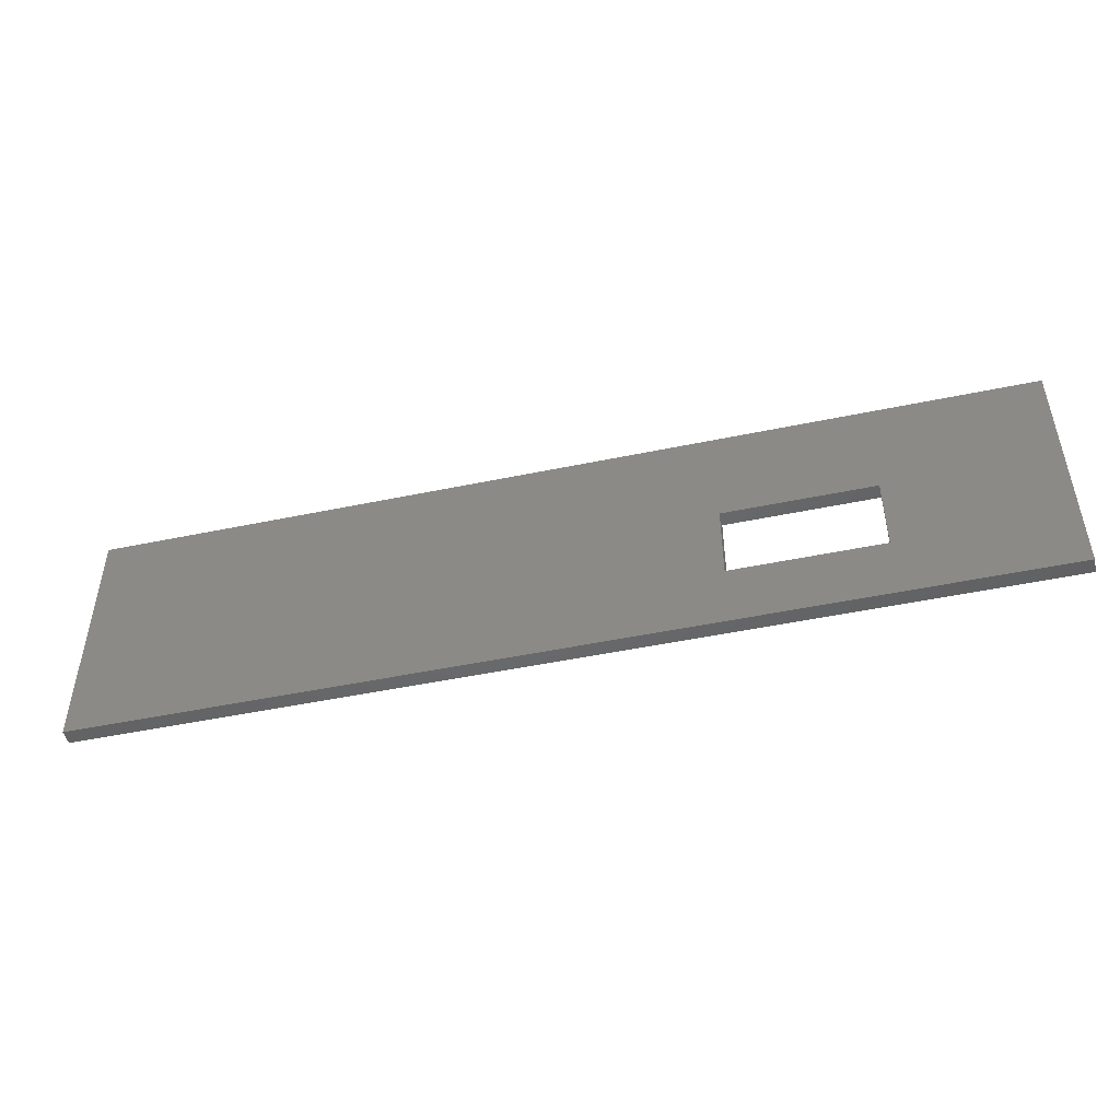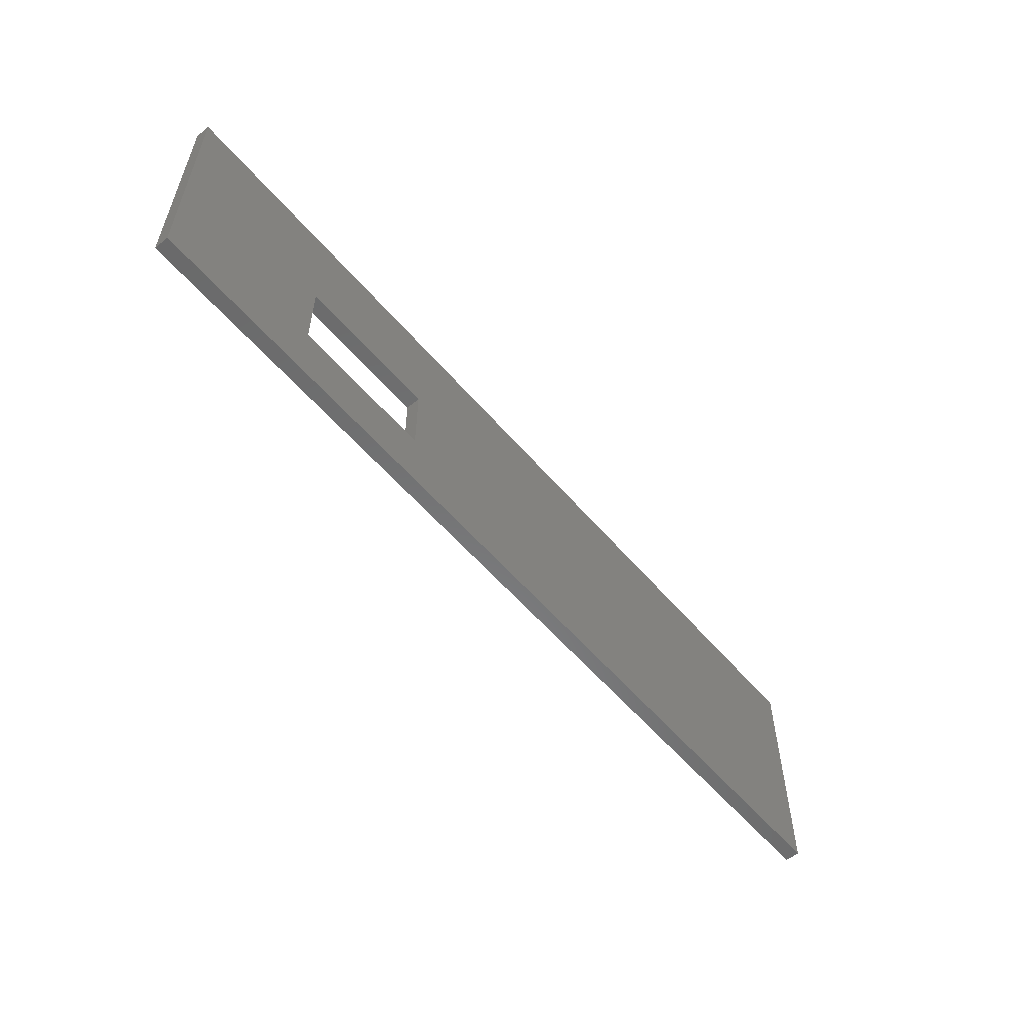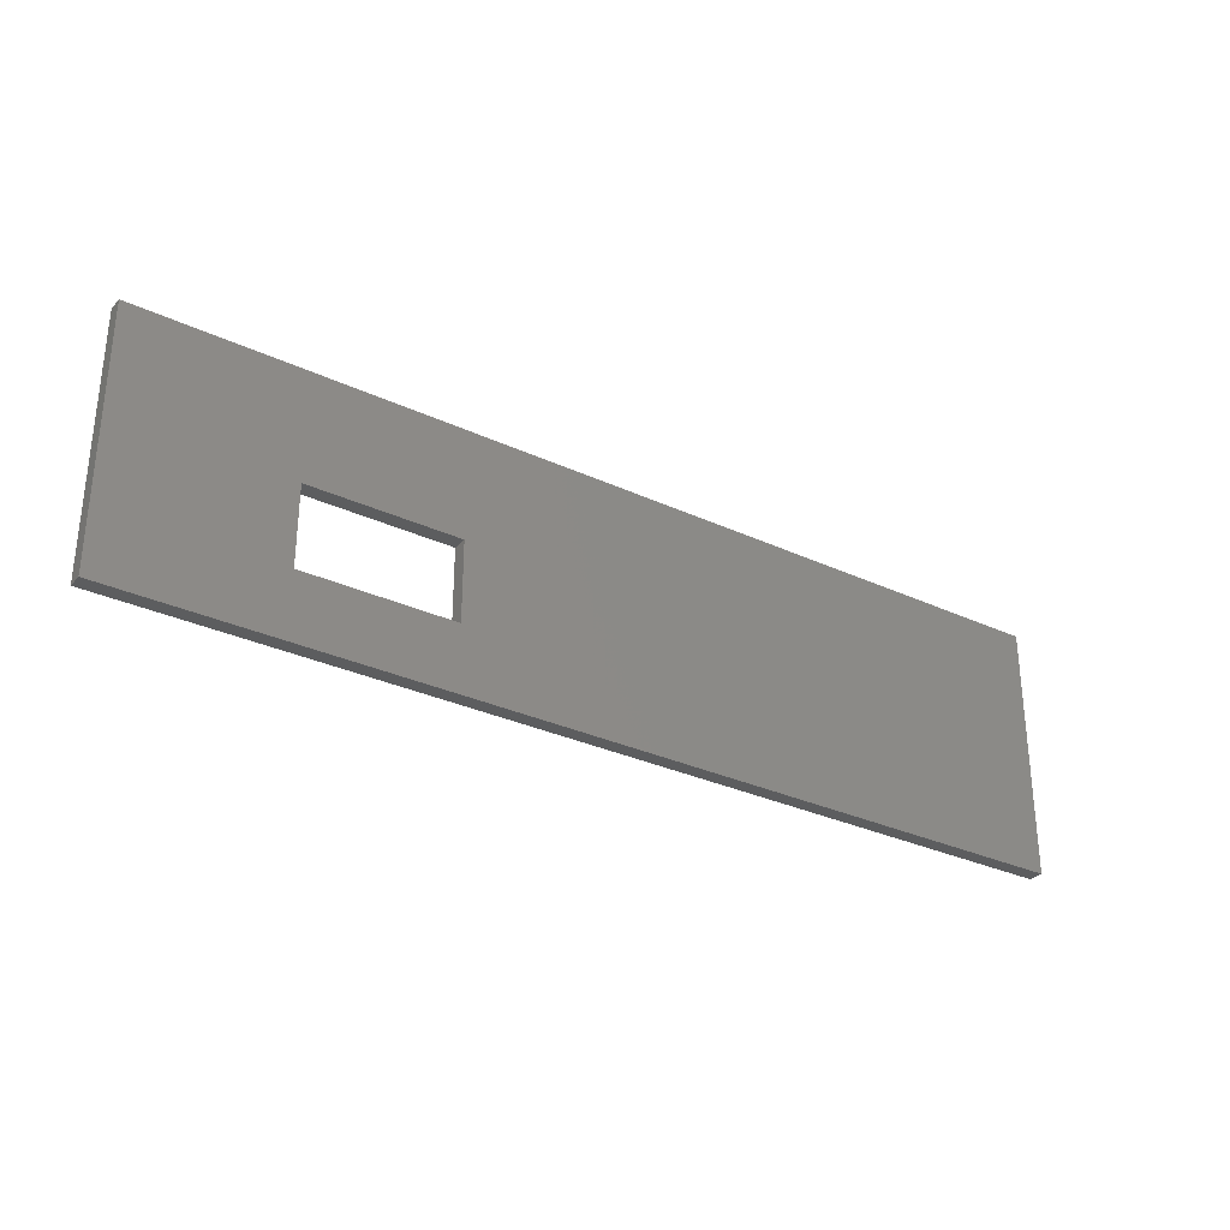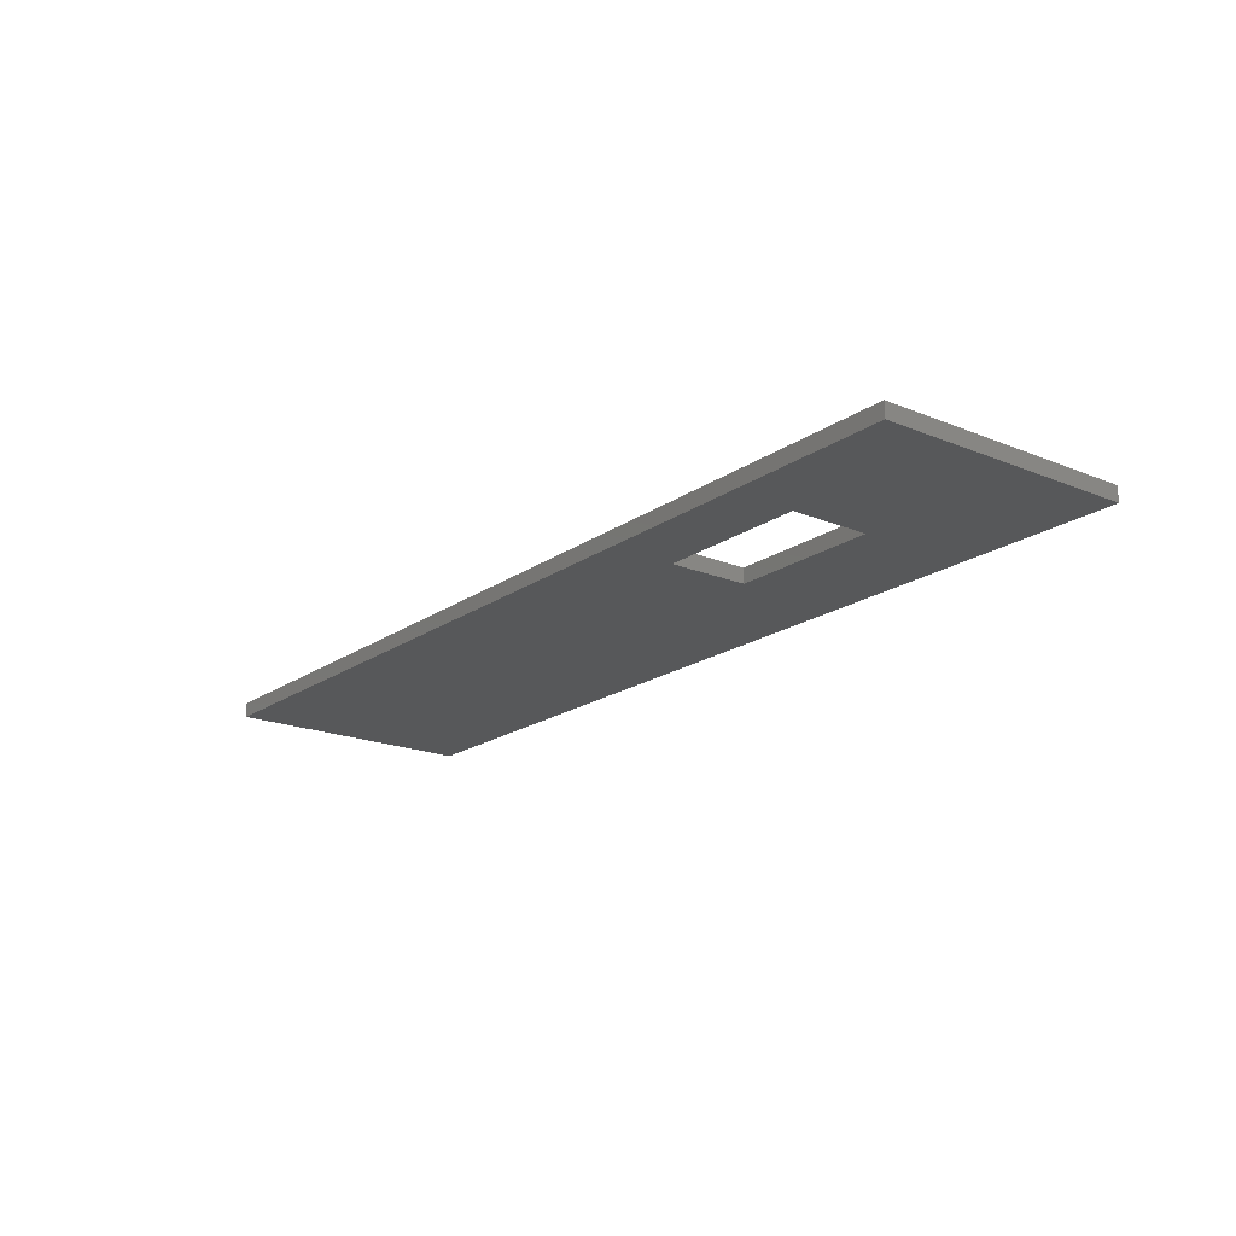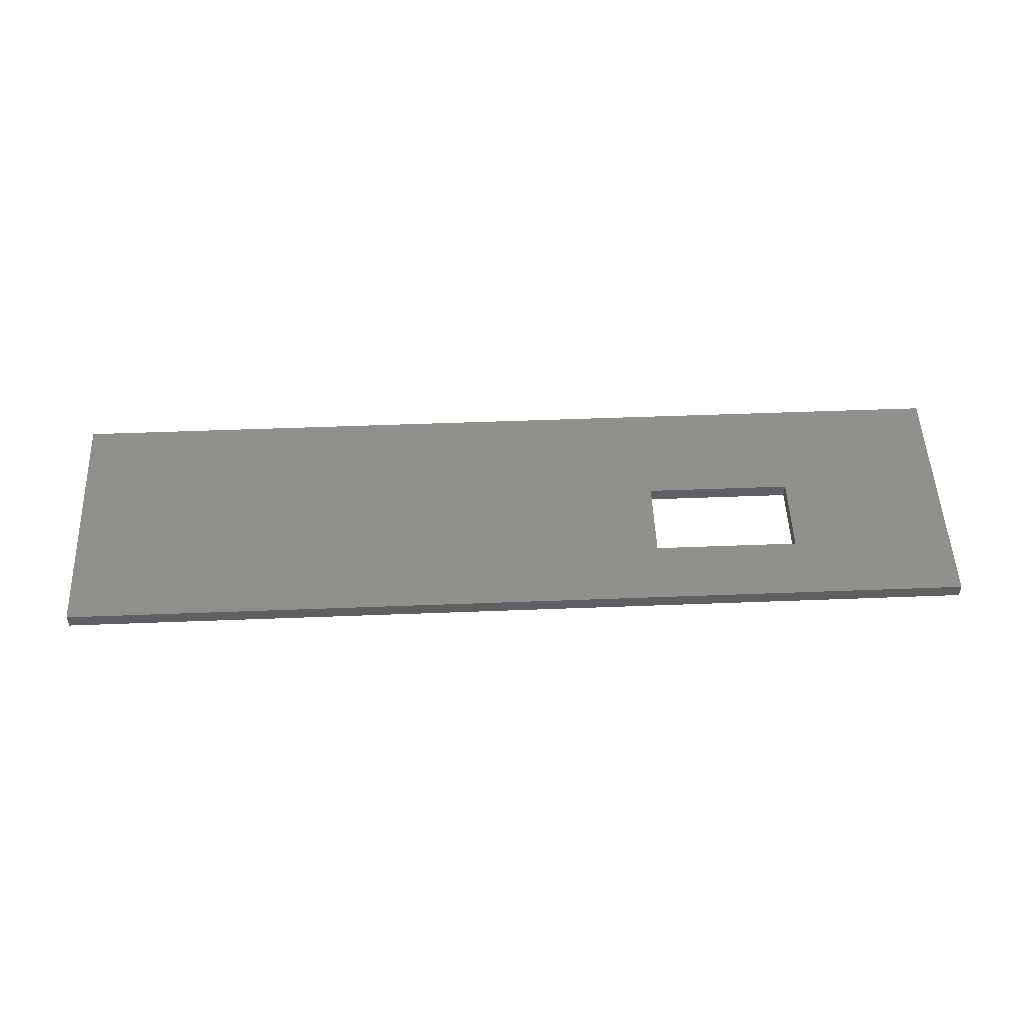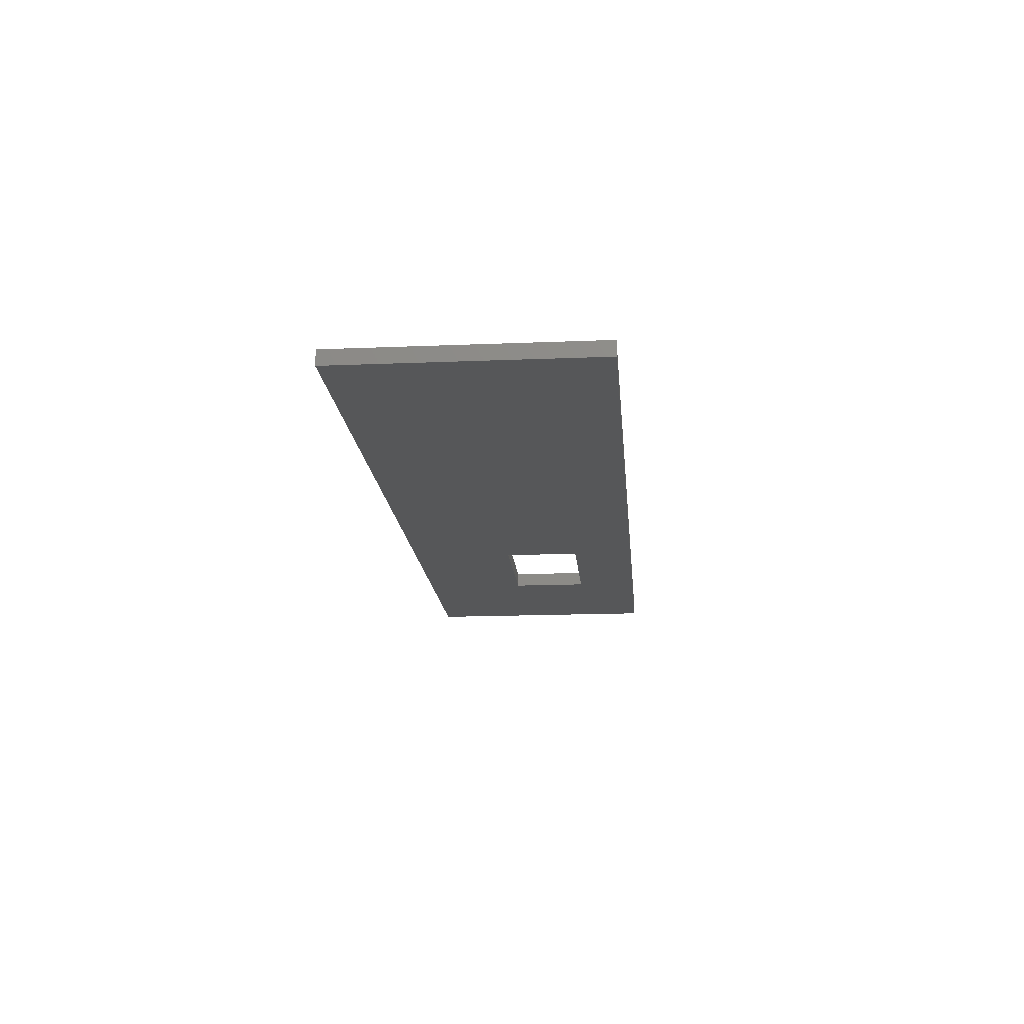
<metadata>
{"format":"stl","ext":"stl","renderer":"f3d","projection":"perspective","resolution":1024,"background":"white","views":[{"elev":-48.1,"azim":-166.8,"up":"+Z"},{"elev":-56.6,"azim":-50.1,"up":"+Z"},{"elev":-30.6,"azim":-33.9,"up":"+Z"},{"elev":-19.1,"azim":-127.8,"up":"+Y"},{"elev":51.5,"azim":177.6,"up":"+Y"},{"elev":-16.5,"azim":94.8,"up":"+Y"}]}
</metadata>
<code>
# stl→obj: 16 verts, 32 faces
v -196.7 3.4 27.5
v -291.3 4.9 27.5
v -291.3 3.4 27.5
v -196.7 4.9 27.5
v -196.7 4.9 2
v -196.7 3.4 2
v -291.3 3.4 2
v -291.3 4.9 2
v -274.5 4.9 8.5
v -274.5 4.9 16.5
v -259.5 4.9 16.5
v -259.5 4.9 8.5
v -259.5 3.4 8.5
v -259.5 3.4 16.5
v -274.5 3.4 16.5
v -274.5 3.4 8.5
f 1 2 3
f 2 1 4
f 5 1 6
f 1 5 4
f 2 7 3
f 7 2 8
f 5 7 8
f 7 5 6
f 8 9 5
f 9 8 2
f 9 2 10
f 10 2 11
f 5 12 4
f 12 5 9
f 4 12 11
f 4 11 2
f 6 13 7
f 13 6 1
f 13 1 14
f 14 1 15
f 7 16 3
f 16 7 13
f 3 16 15
f 3 15 1
f 13 9 16
f 9 13 12
f 14 12 13
f 12 14 11
f 11 15 10
f 15 11 14
f 9 15 16
f 15 9 10

</code>
